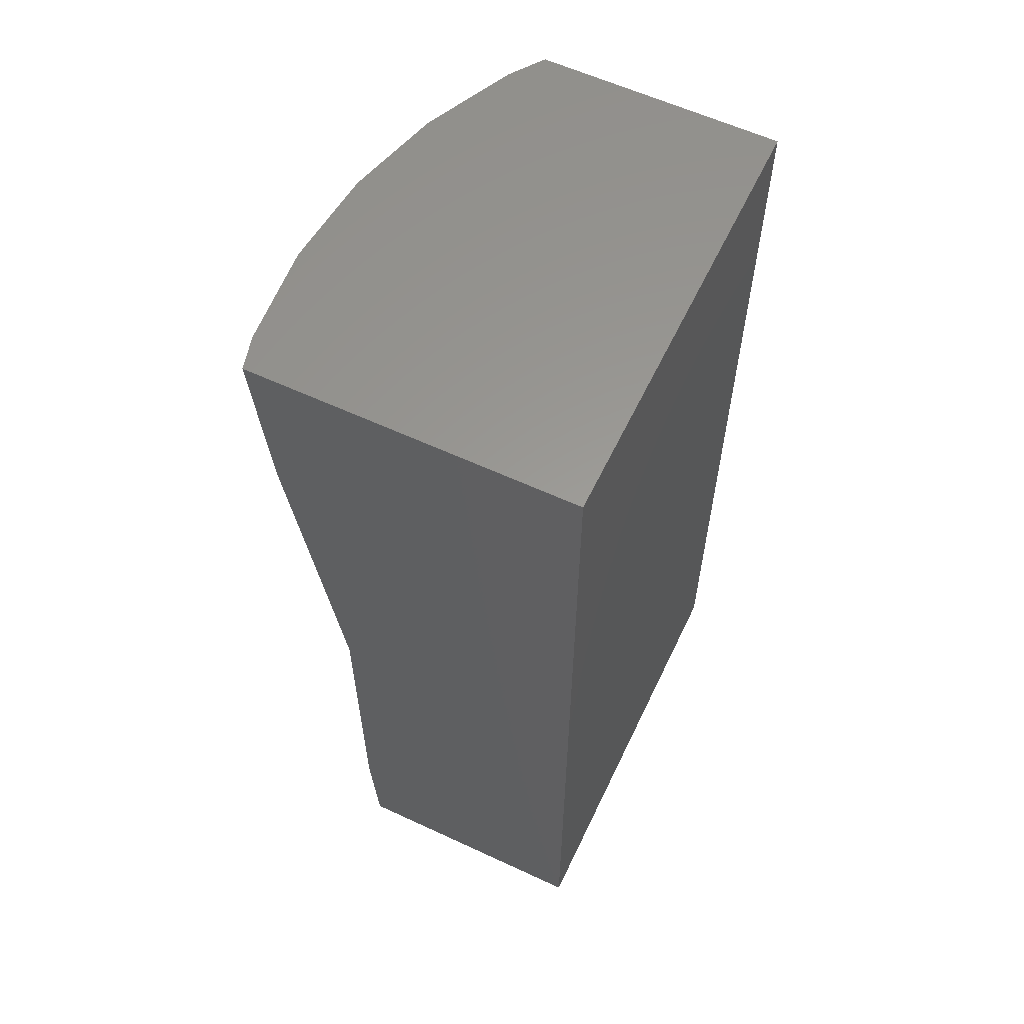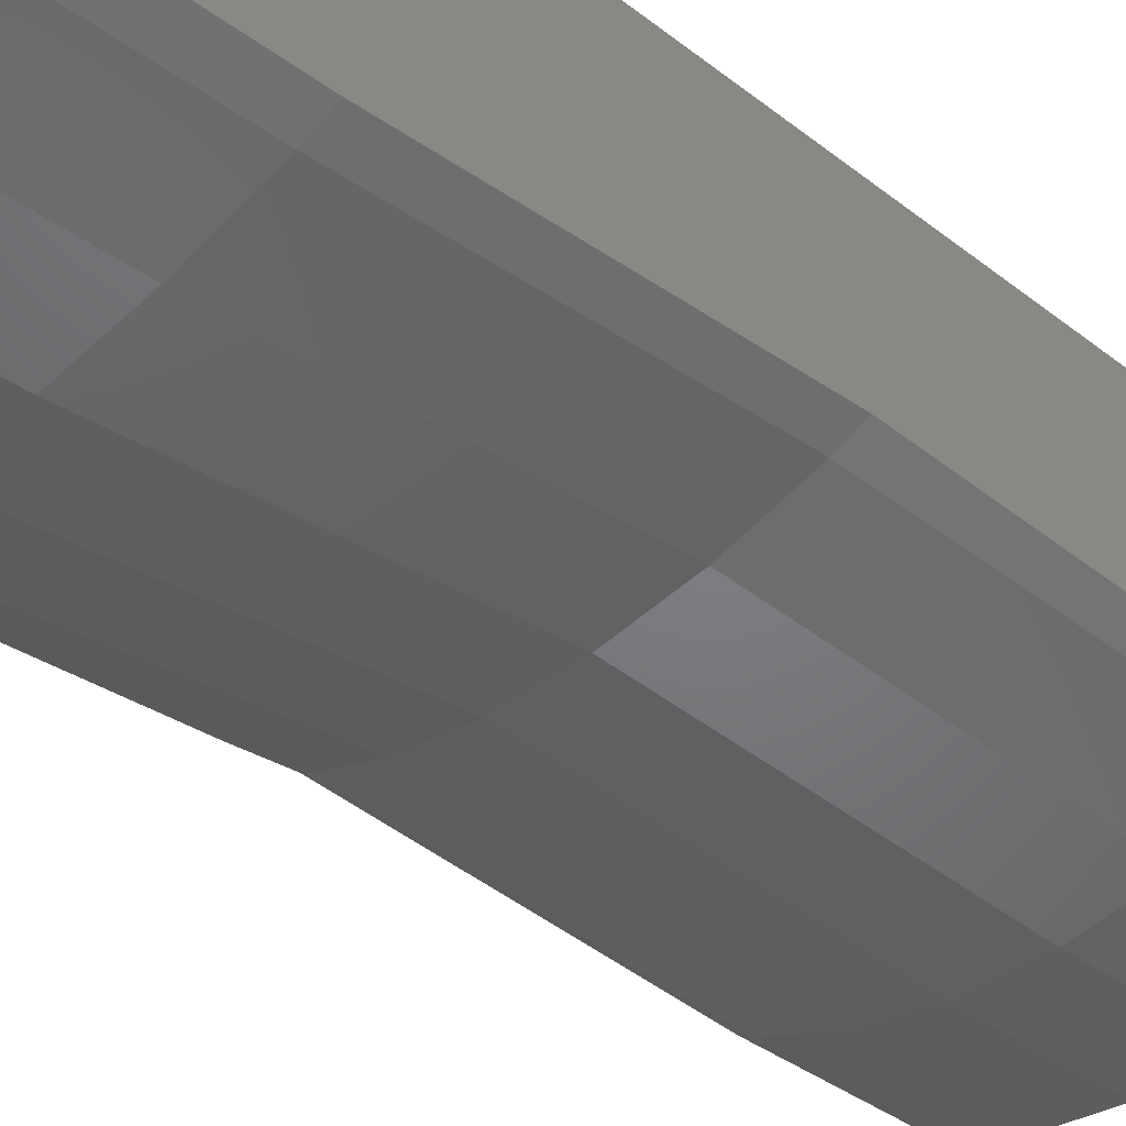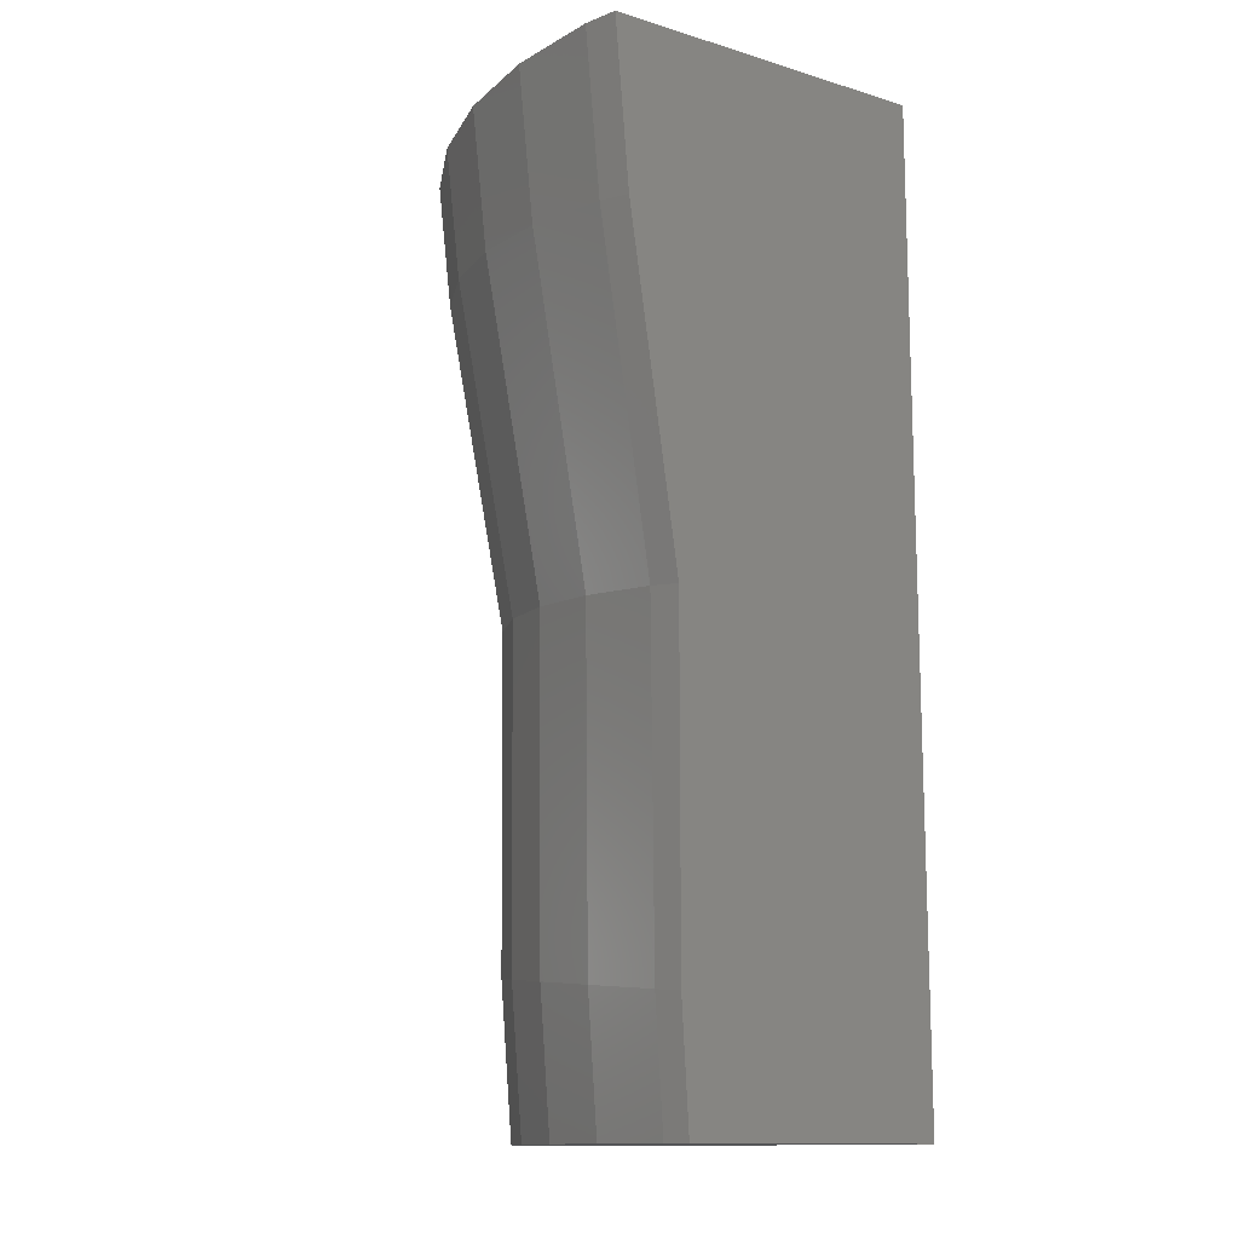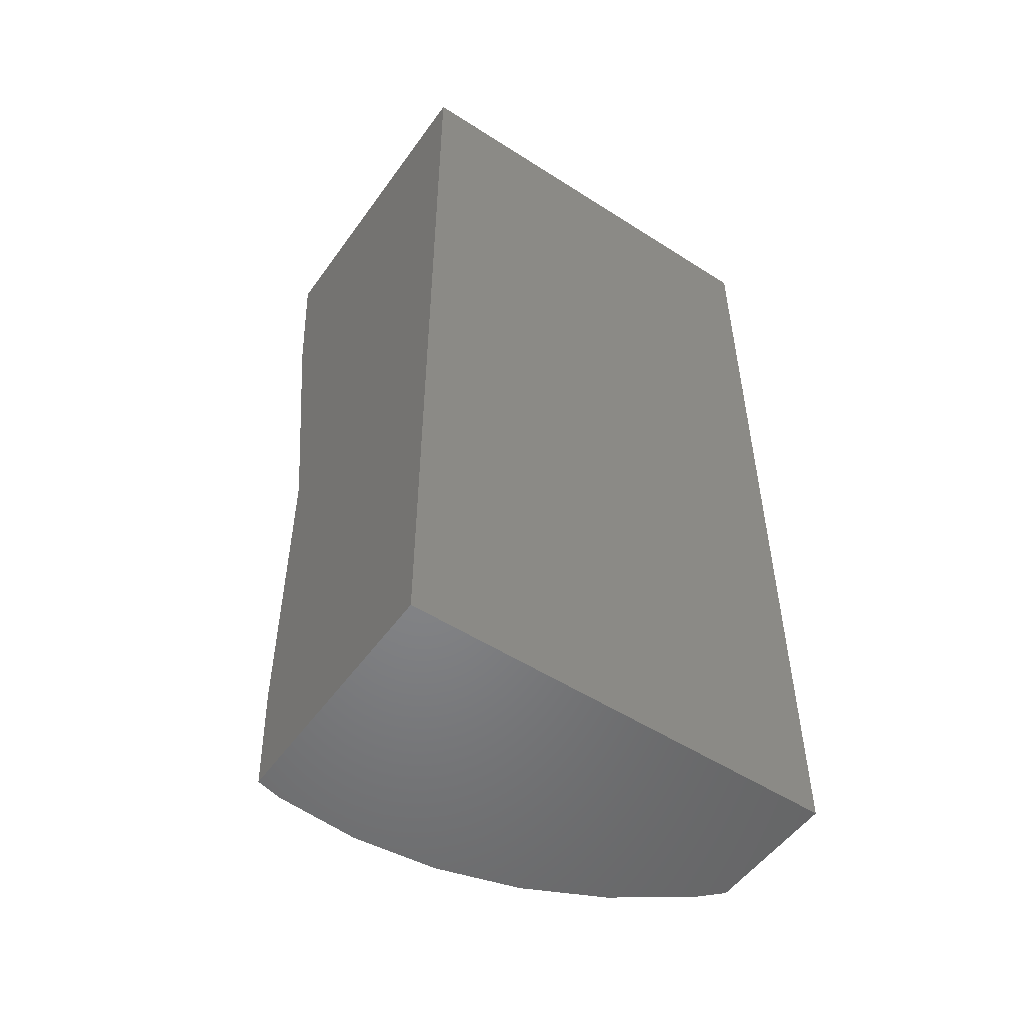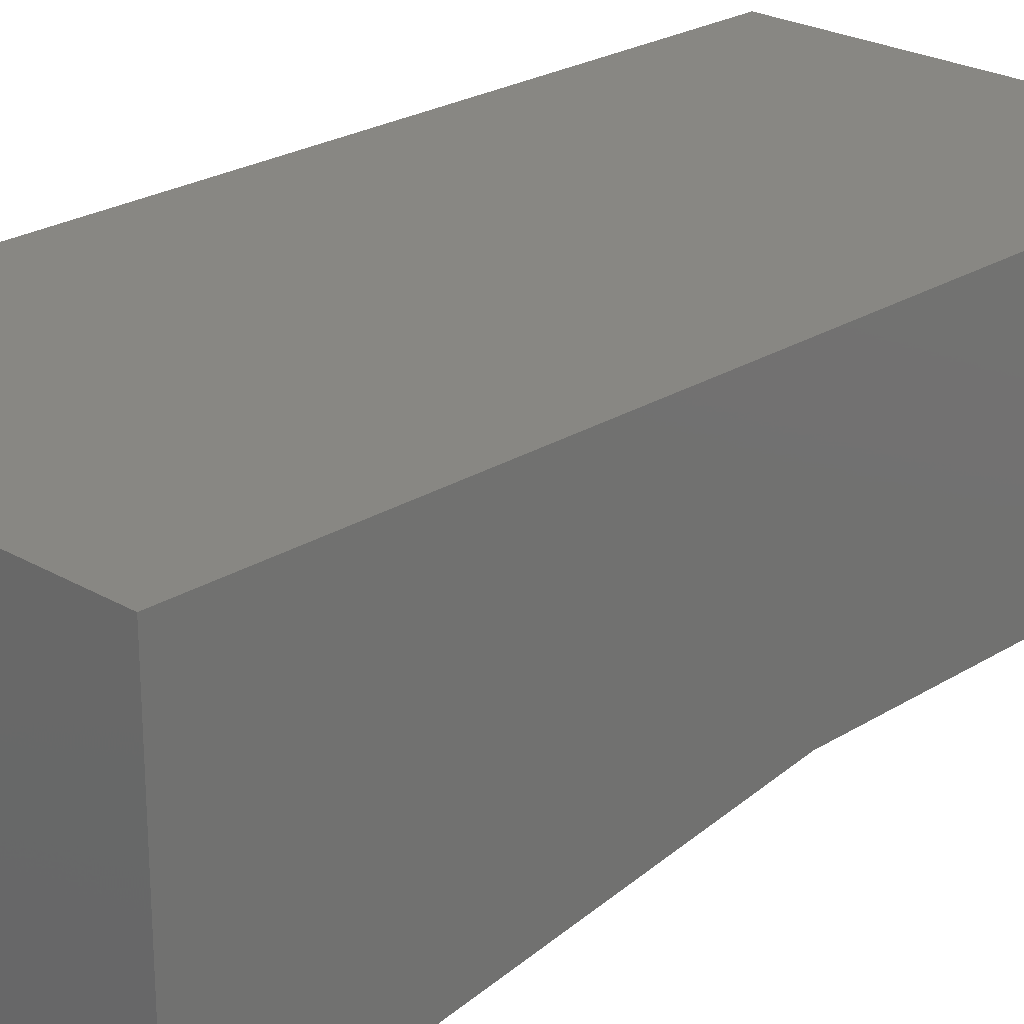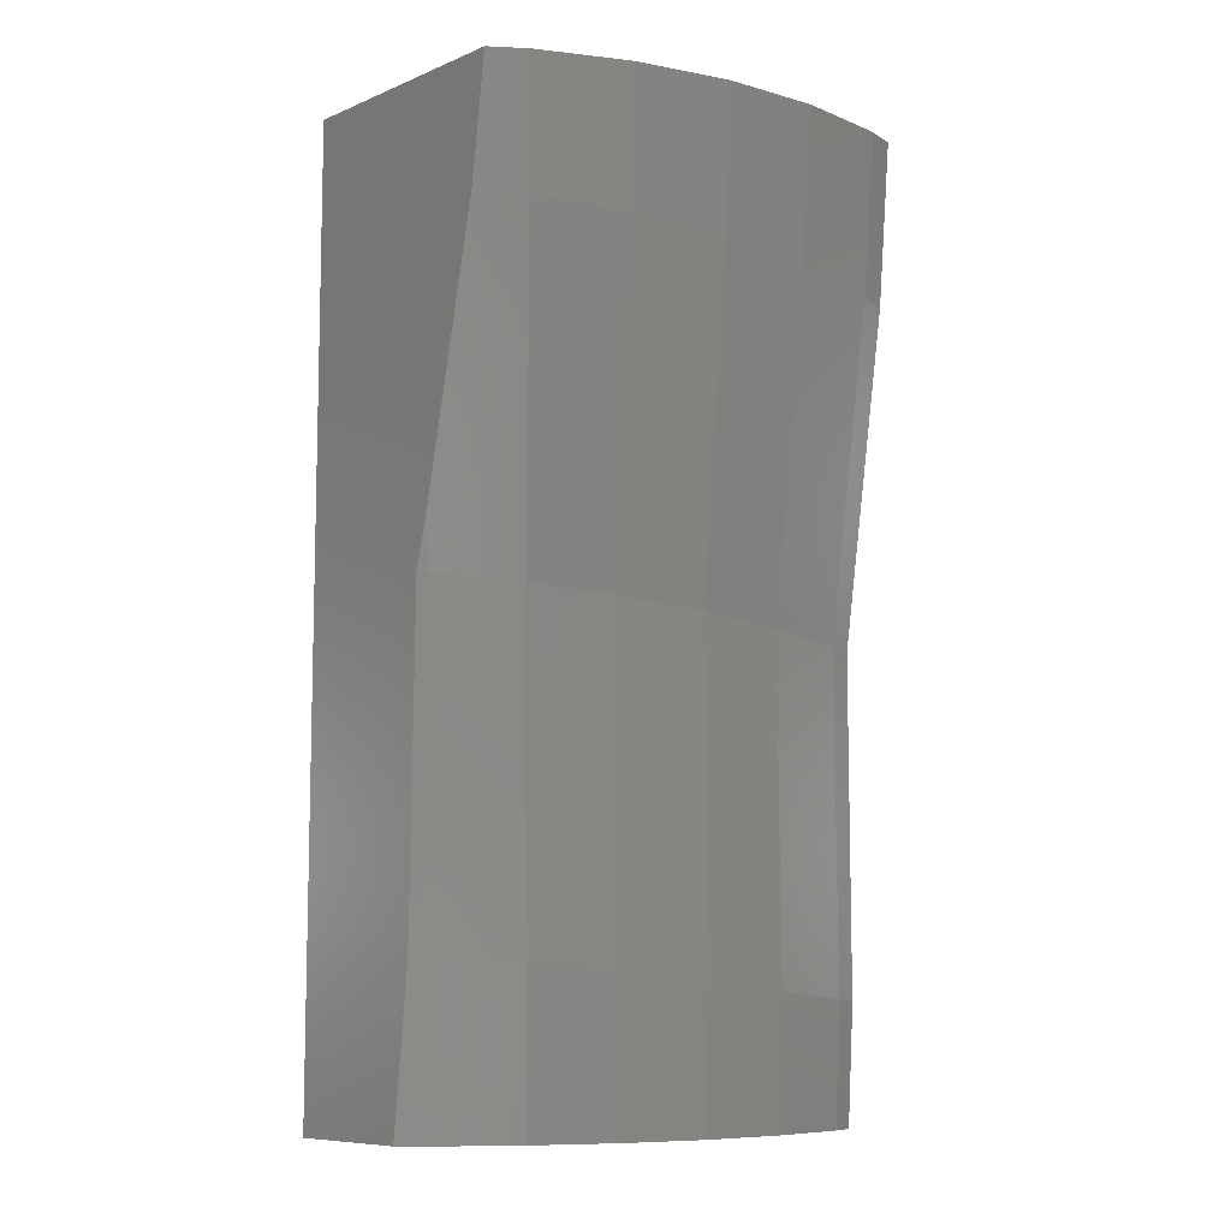
<metadata>
{"format":"stl","ext":"stl","renderer":"f3d","projection":"perspective","resolution":1024,"background":"white","views":[{"elev":59.7,"azim":-64.5,"up":"+Y"},{"elev":-54.7,"azim":-128.8,"up":"+Z"},{"elev":-13.2,"azim":-124.2,"up":"+Y"},{"elev":-52.5,"azim":-34.6,"up":"+Y"},{"elev":24.1,"azim":-135.9,"up":"+Z"},{"elev":-8.7,"azim":137.3,"up":"+Y"}]}
</metadata>
<code>
# stl→obj: 57 verts, 110 faces
v 33.33 -71.6 -8.333
v 33.33 -76.27 -16.84
v 33.33 -71.6 -17.42
v 33.33 -86.82 -14.63
v 33.33 -88.83 -14.13
v 33.33 -90.37 -14.11
v 33.33 -107.4 -8.333
v 33.33 -101.4 -13.95
v 33.33 -104.9 -13.58
v 33.33 -107.4 -13.32
v 16.67 -71.6 -8.333
v 16.67 -107.4 -8.333
v 16.67 -73.59 -20.44
v 16.67 -71.6 -20.61
v 16.67 -77.84 -20.07
v 16.67 -86.23 -18.83
v 16.67 -90.4 -18.21
v 16.67 -98.83 -18.21
v 16.67 -103 -18.21
v 16.67 -107.4 -17.95
v 32.09 -71.6 -18.31
v 30.75 -71.6 -18.95
v 28.78 -71.6 -19.89
v 27.26 -71.6 -20.32
v 25.25 -71.6 -20.88
v 23.57 -71.6 -21.04
v 21.59 -71.6 -21.23
v 17.92 -71.6 -20.94
v 19.8 -71.6 -21.09
v 28.33 -107.4 -16.72
v 32.57 -107.4 -14.09
v 31.15 -107.4 -15.11
v 29.97 -107.4 -15.94
v 27.08 -107.4 -17.32
v 25.26 -107.4 -17.82
v 17.63 -107.4 -18.2
v 24 -107.4 -18.17
v 22.04 -107.4 -18.35
v 18.78 -107.4 -18.3
v 20.82 -107.4 -18.46
v 21.46 -77.39 -20.71
v 25.04 -77.05 -20.4
v 24.29 -89.68 -18.51
v 21.04 -89.99 -18.8
v 24.15 -102.2 -18.48
v 20.9 -102.6 -18.77
v 28.51 -76.73 -19.47
v 27.44 -89.38 -17.66
v 27.29 -102 -17.63
v 31.77 -76.42 -17.94
v 30.4 -89.1 -16.28
v 30.24 -101.7 -16.25
v 33.07 -88.85 -14.4
v 32.91 -101.4 -14.37
v 17.88 -77.73 -20.4
v 17.79 -90.29 -18.51
v 17.66 -102.9 -18.48
f 1 2 3
f 1 4 2
f 1 5 4
f 1 6 5
f 7 6 1
f 6 7 8
f 8 7 9
f 9 7 10
f 11 7 1
f 7 11 12
f 13 11 14
f 15 11 13
f 16 11 15
f 17 11 16
f 12 17 18
f 12 18 19
f 12 19 20
f 17 12 11
f 21 1 3
f 1 21 22
f 23 1 22
f 24 1 23
f 1 24 11
f 25 11 24
f 11 25 26
f 27 11 26
f 28 11 29
f 11 28 14
f 11 27 29
f 30 7 12
f 31 7 32
f 7 31 10
f 7 33 32
f 7 30 33
f 12 34 30
f 12 35 34
f 36 12 20
f 37 12 38
f 12 36 39
f 40 12 39
f 12 37 35
f 12 40 38
f 41 26 42
f 26 41 27
f 25 42 26
f 41 43 44
f 42 43 41
f 44 45 46
f 43 45 44
f 46 38 40
f 38 45 37
f 45 38 46
f 42 24 47
f 24 42 25
f 23 47 24
f 42 48 43
f 47 48 42
f 43 49 45
f 48 49 43
f 45 35 37
f 35 49 34
f 49 35 45
f 47 22 50
f 22 47 23
f 21 50 22
f 47 51 48
f 50 51 47
f 48 52 49
f 51 52 48
f 49 30 34
f 30 52 33
f 52 30 49
f 2 21 3
f 21 2 50
f 50 53 51
f 50 4 53
f 4 50 2
f 51 54 52
f 53 54 51
f 52 32 33
f 32 54 31
f 54 32 52
f 4 5 53
f 54 6 8
f 6 54 53
f 5 6 53
f 31 9 10
f 9 31 54
f 8 9 54
f 13 55 15
f 13 28 55
f 28 13 14
f 16 56 17
f 16 55 56
f 55 16 15
f 18 57 19
f 18 56 57
f 56 18 17
f 19 36 20
f 36 19 57
f 55 29 41
f 29 55 28
f 27 41 29
f 55 44 56
f 41 44 55
f 56 46 57
f 44 46 56
f 57 39 36
f 39 46 40
f 46 39 57

</code>
